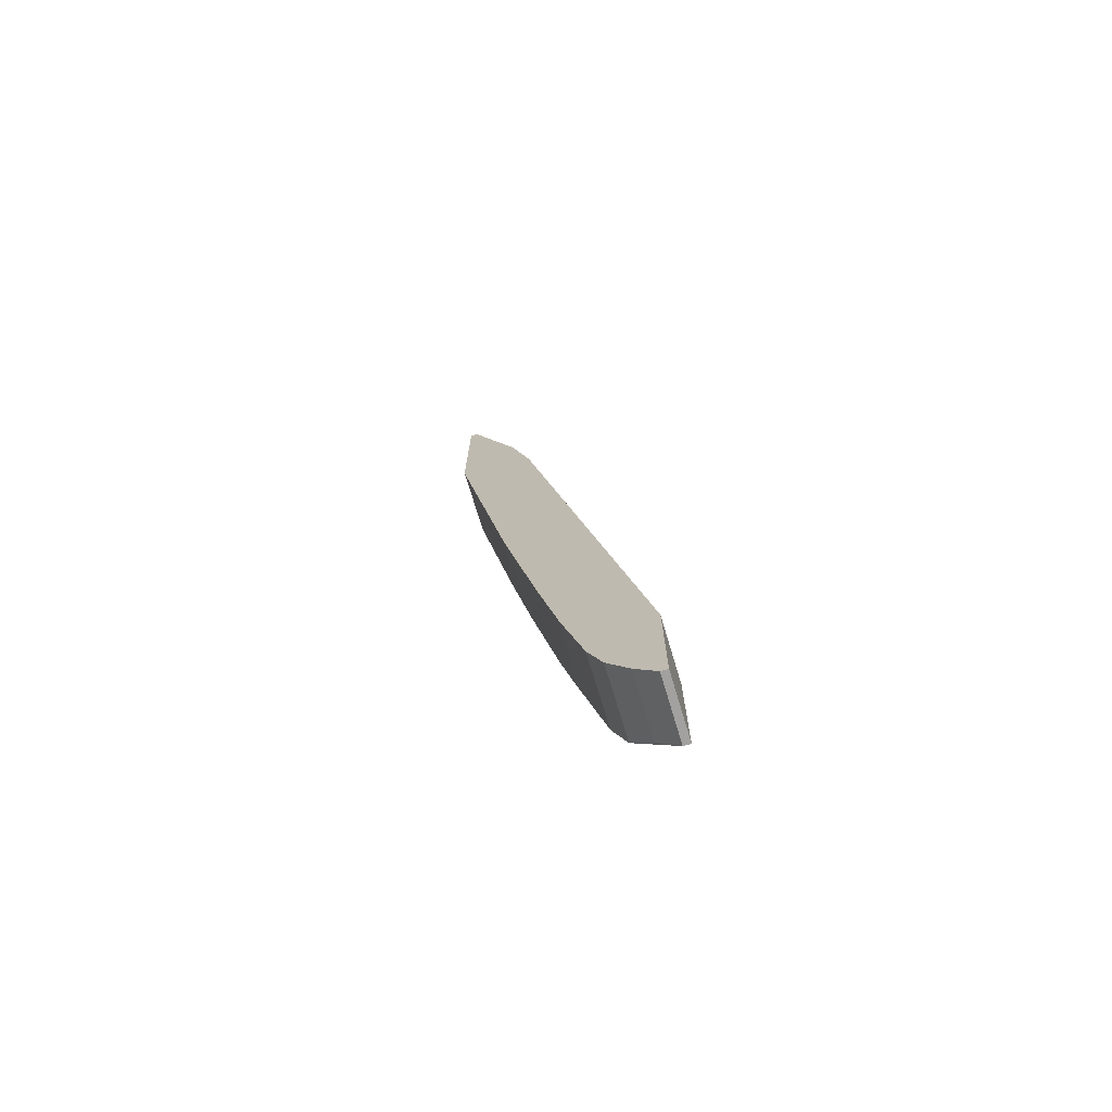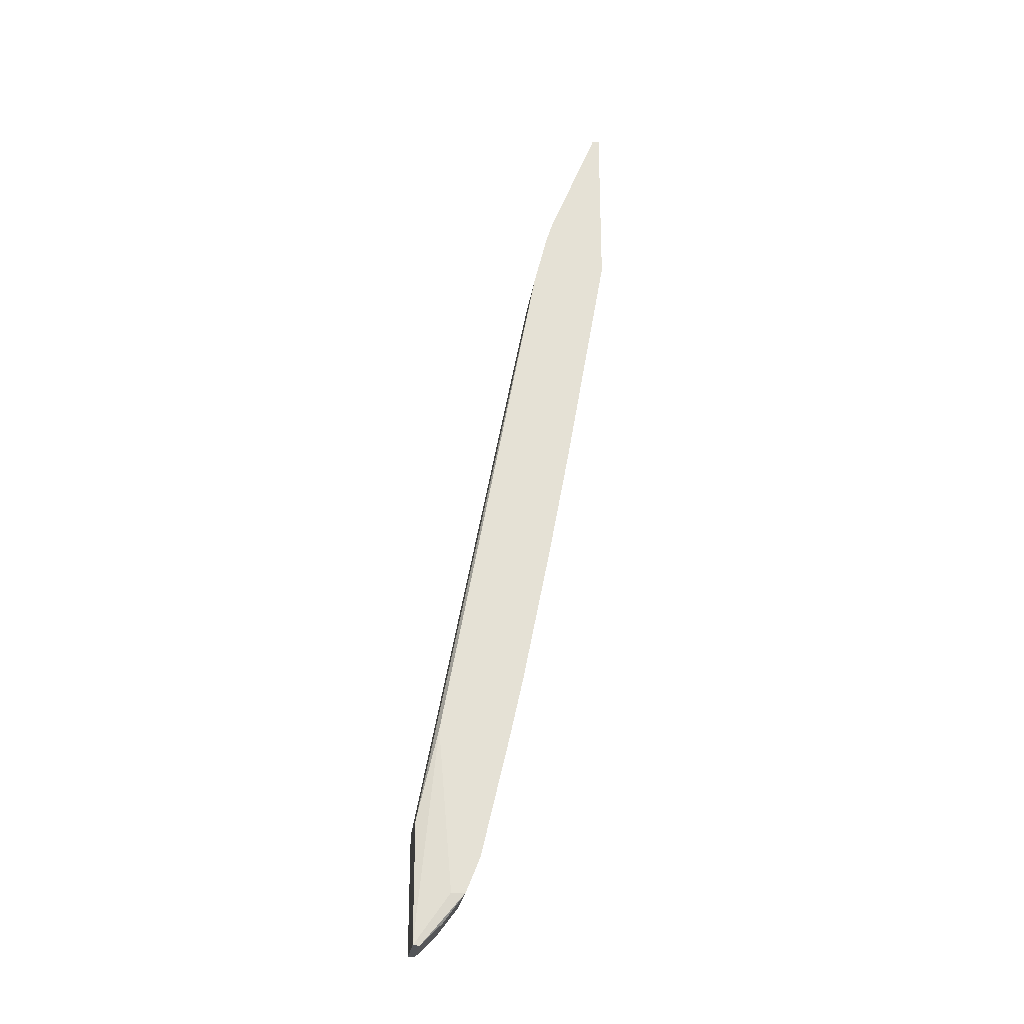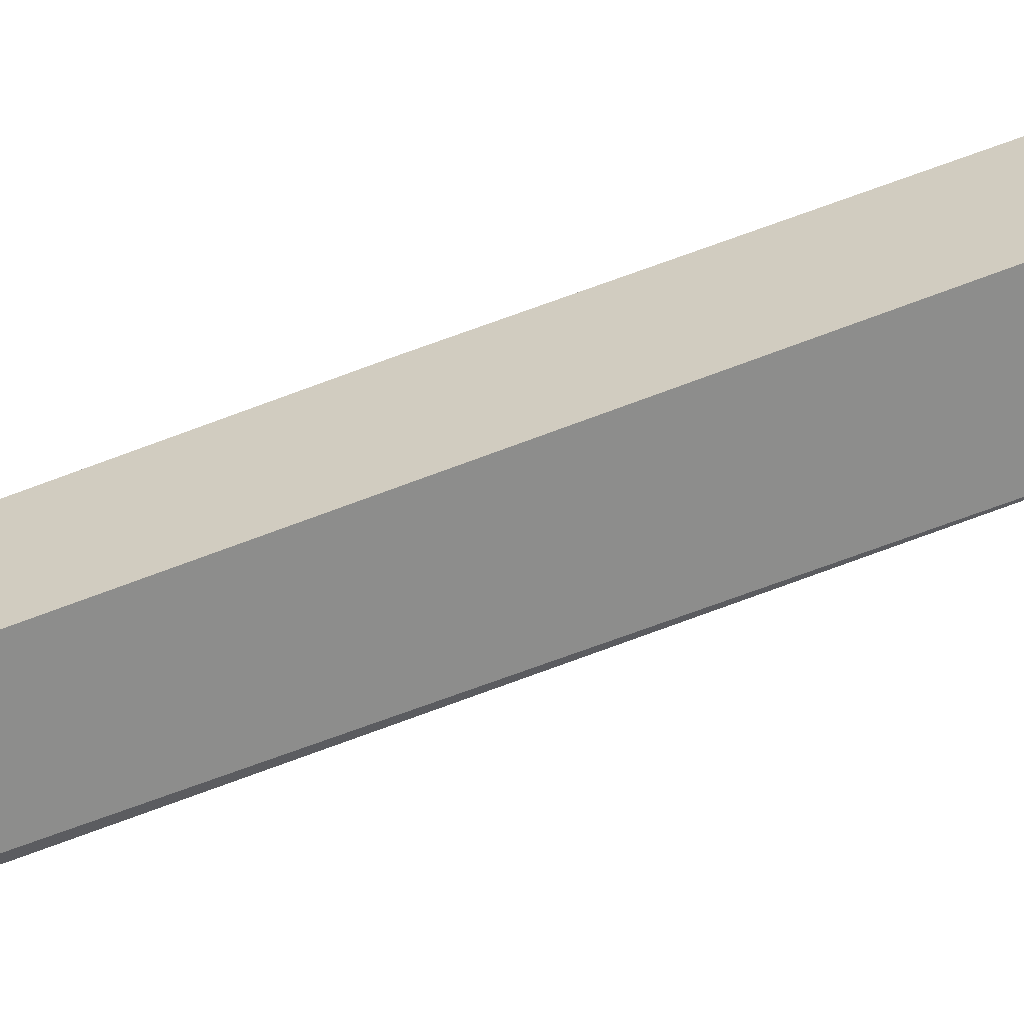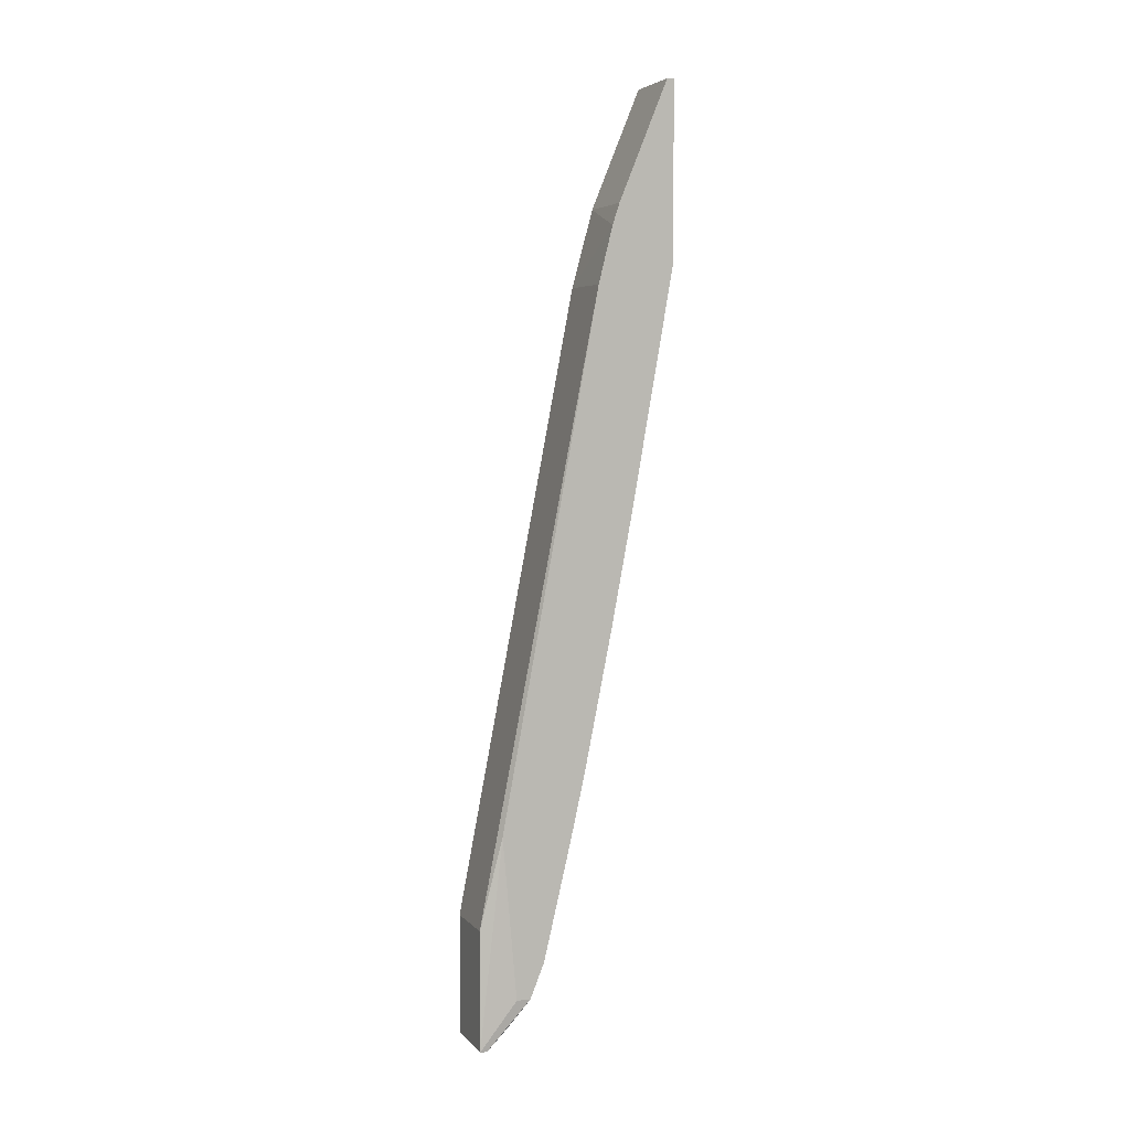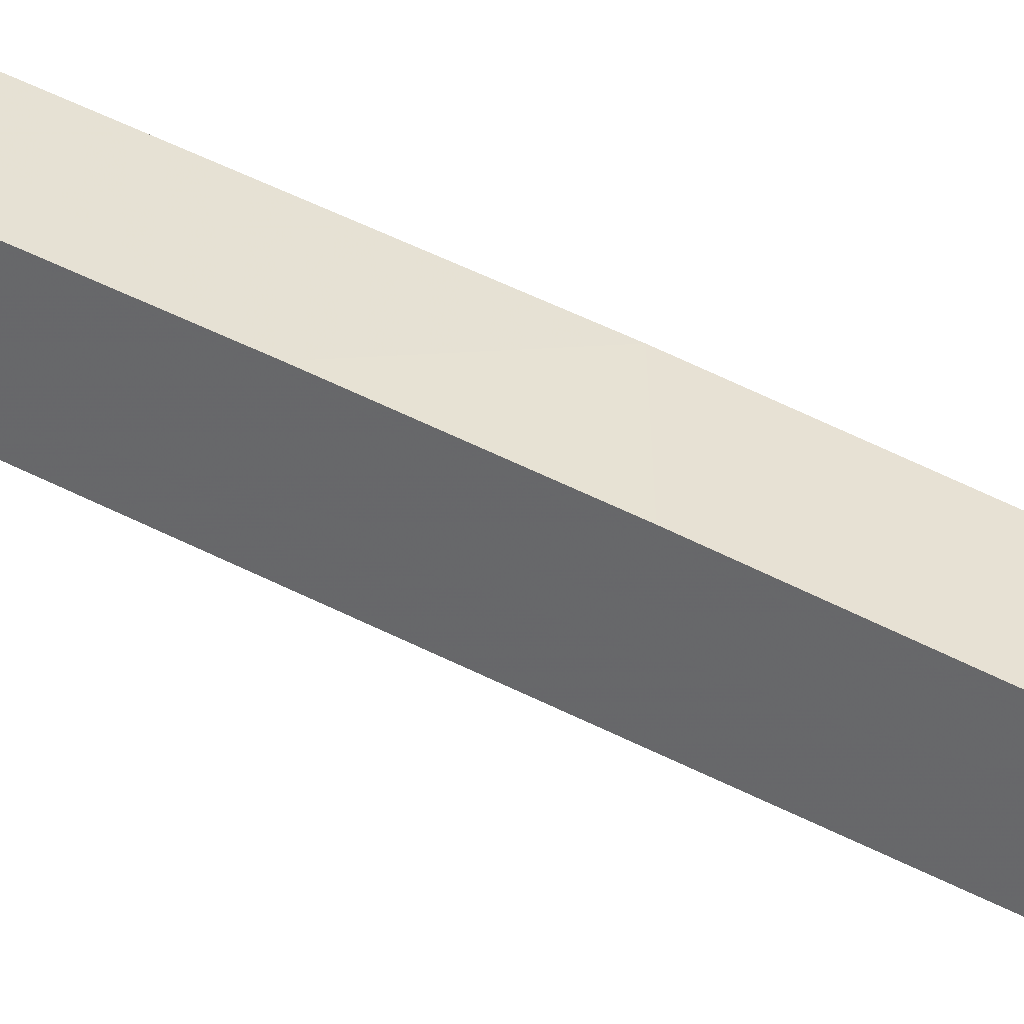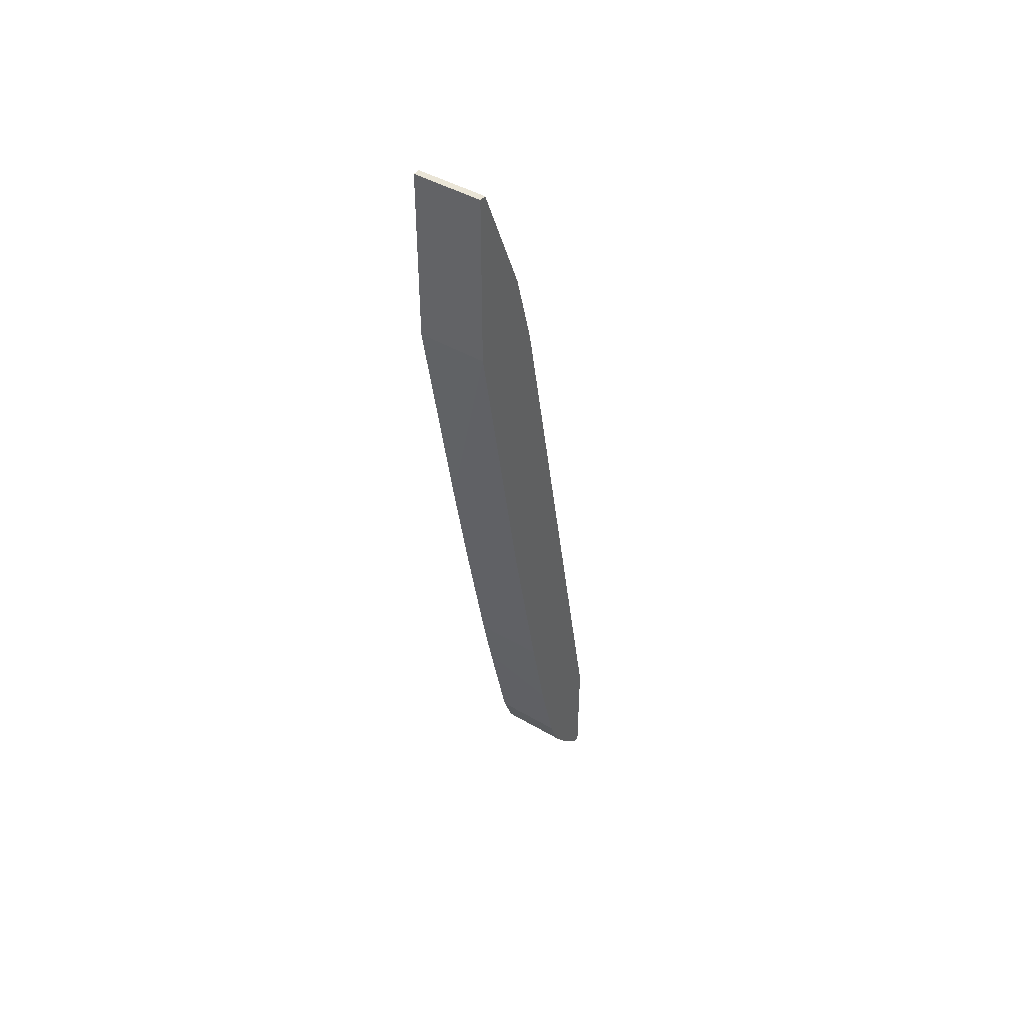
<metadata>
{"format":"obj","ext":"obj","renderer":"f3d","projection":"perspective","resolution":1024,"background":"white","views":[{"elev":-72.2,"azim":-73.3,"up":"+Z"},{"elev":-24.2,"azim":82.7,"up":"+Z"},{"elev":-61.0,"azim":-73.4,"up":"+Y"},{"elev":4.7,"azim":69.1,"up":"+Z"},{"elev":34.4,"azim":115.4,"up":"+Y"},{"elev":44.3,"azim":-145.5,"up":"+Z"}]}
</metadata>
<code>
v -0.001564 -0.00491 -0.007585
v -0.001564 -0.00491 -0.01566
v -0.001564 -0.01362 -0.05051
v -0.001564 -0.01007 -0.04276
v -0.001564 -0.01266 -0.04954
v -0.001564 -0.01169 -0.04825
v -0.001564 -0.007492 -0.03017
v -0.001564 -0.007492 -0.01307
v -0.001564 -0.009107 -0.03825
v -0.001564 -0.01104 -0.04664
v -0.001564 -0.005233 -0.007585
v -0.001564 -0.008461 -0.01663
v -0.001564 -0.01395 -0.04502
v -0.001564 -0.01395 -0.05051
v 0.00134 -0.01362 -0.05051
v 0.00134 -0.01266 -0.04954
v 0.00134 -0.01395 -0.04502
v 0.00134 -0.01395 -0.05051
v 0.001663 -0.006848 -0.02663
v 0.001663 -0.009751 -0.04114
v 0.001663 -0.00491 -0.007585
v 0.001663 -0.00491 -0.01566
v 0.001663 -0.007815 -0.03179
v 0.001663 -0.007815 -0.01405
v 0.001663 -0.01169 -0.04825
v 0.001663 -0.007492 -0.01307
v 0.001663 -0.01298 -0.04083
v 0.001663 -0.009107 -0.03825
v 0.001663 -0.01104 -0.04664
v 0.001663 -0.01233 -0.04825
v 0.001663 -0.005233 -0.007585
v 0.001663 -0.008461 -0.01663
f 9 1 2
f 1 22 2
f 3 1 9
f 3 14 1
f 1 8 11
f 1 12 8
f 31 1 11
f 1 14 12
f 22 1 21
f 1 31 21
f 9 2 7
f 7 2 19
f 2 22 19
f 3 6 5
f 16 3 5
f 3 9 6
f 14 3 18
f 3 16 15
f 18 3 15
f 10 9 4
f 4 9 28
f 29 10 4
f 20 4 28
f 20 29 4
f 6 16 5
f 6 9 10
f 29 6 10
f 6 25 16
f 6 29 25
f 23 9 7
f 23 7 19
f 8 31 11
f 8 12 24
f 26 8 24
f 31 8 26
f 9 23 28
f 12 14 13
f 17 12 13
f 17 32 12
f 12 32 24
f 14 17 13
f 17 14 18
f 16 25 15
f 25 18 15
f 17 18 27
f 32 17 27
f 18 25 30
f 27 18 30
f 22 23 19
f 23 20 28
f 23 29 20
f 31 22 21
f 22 29 23
f 22 32 29
f 32 22 31
f 32 26 24
f 29 27 25
f 25 27 30
f 32 31 26
f 29 32 27

</code>
